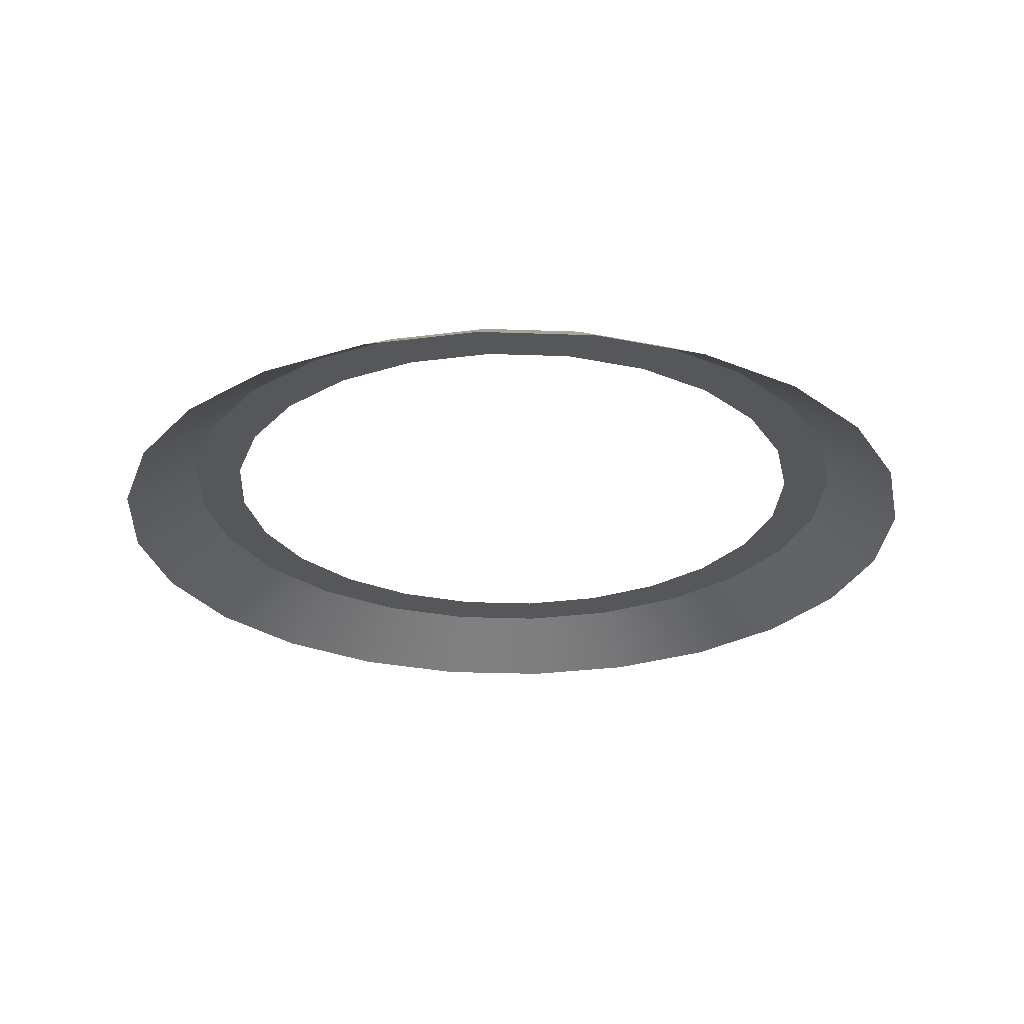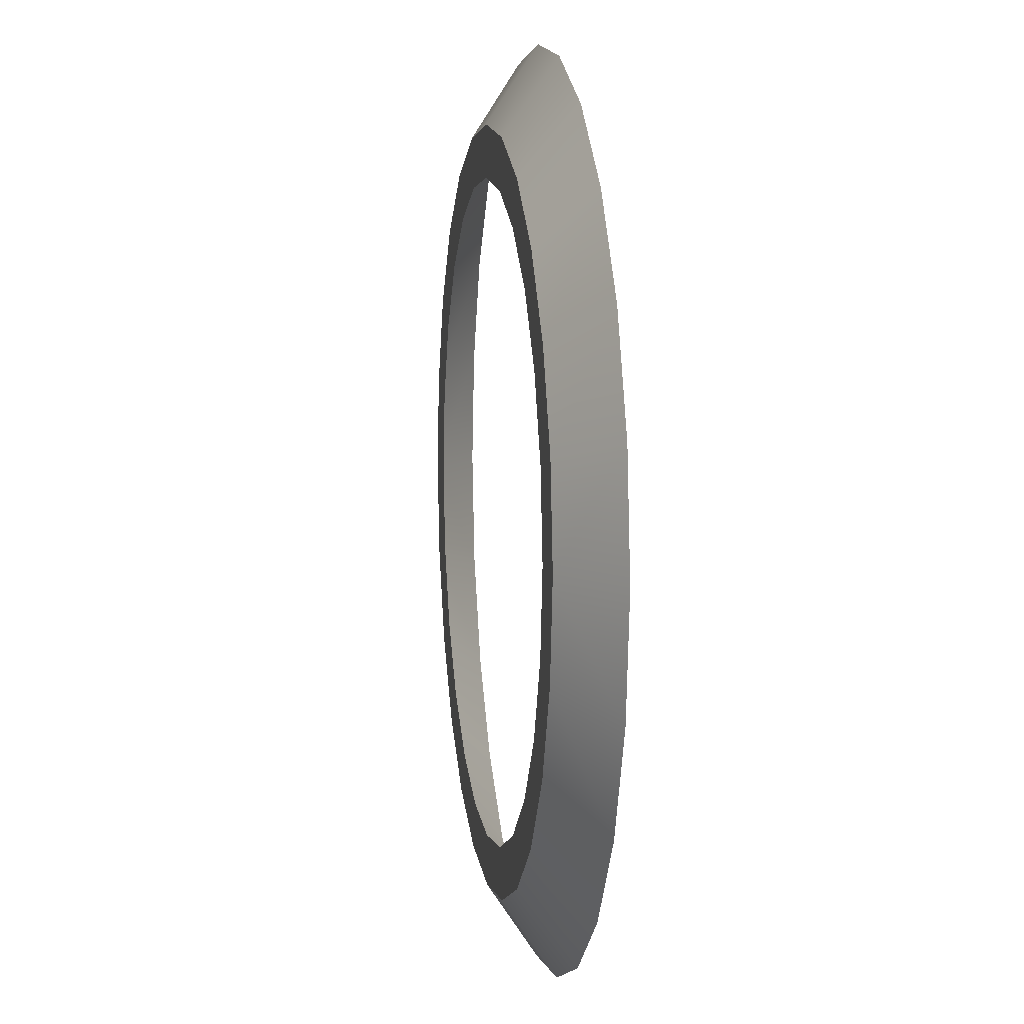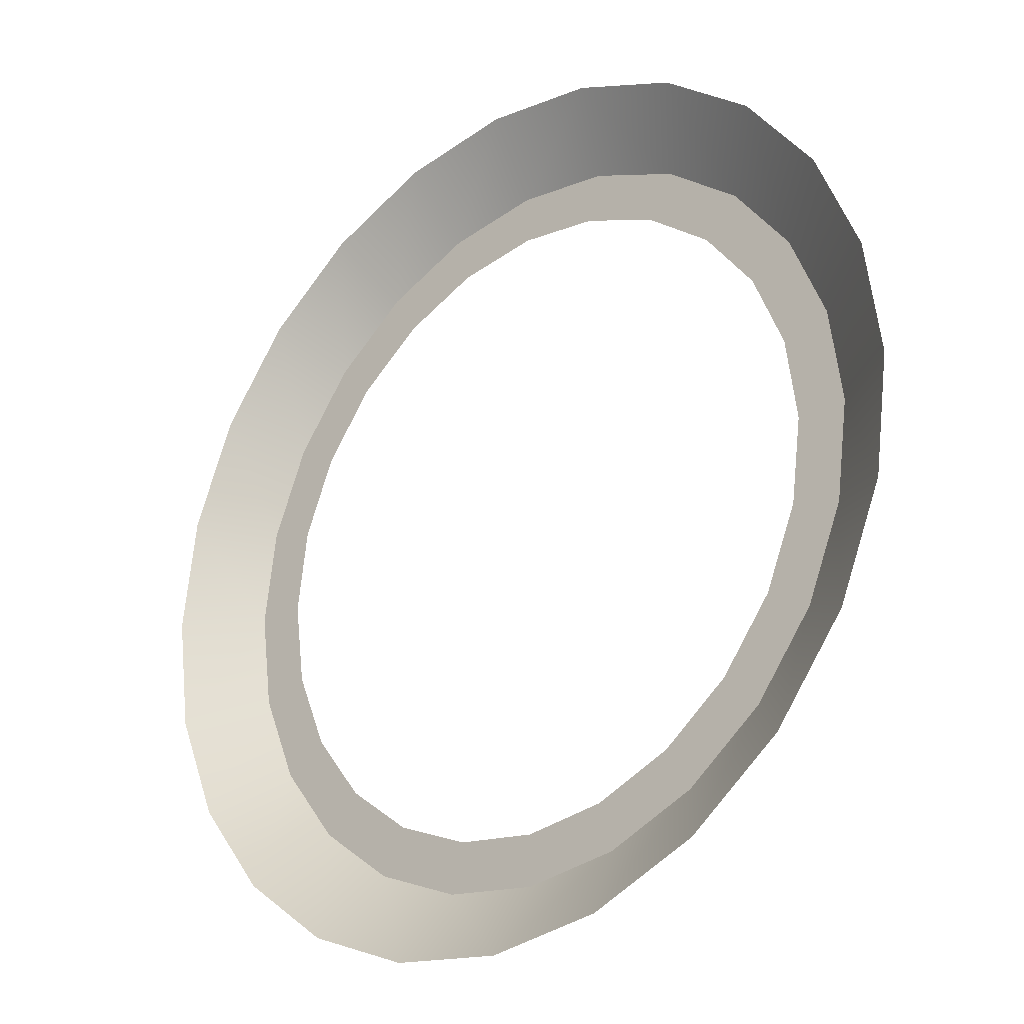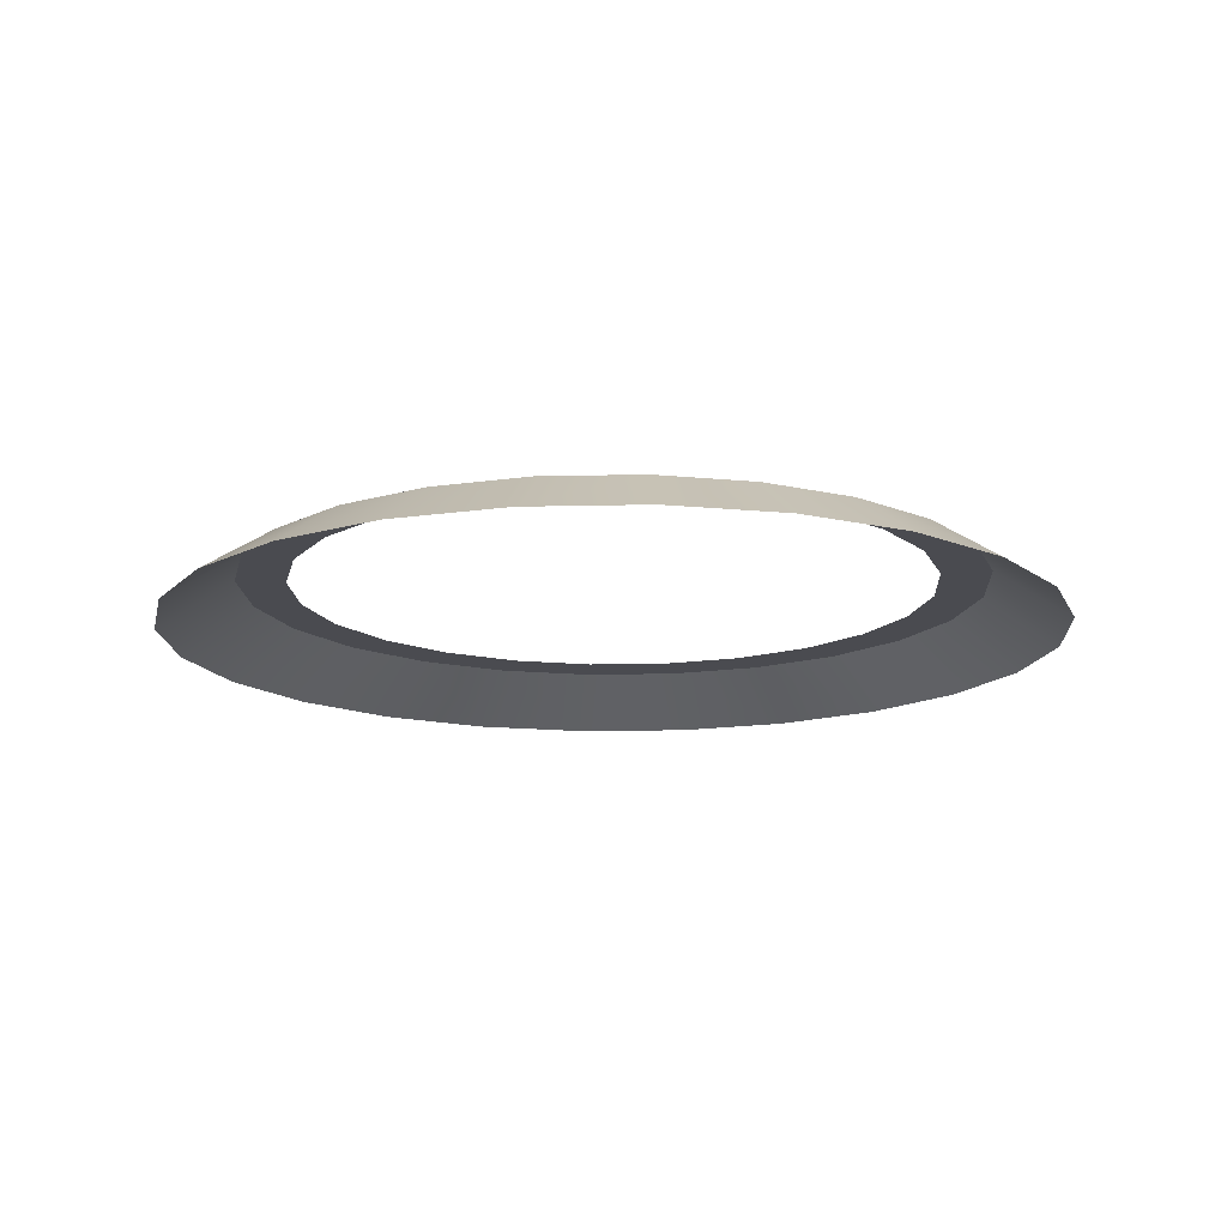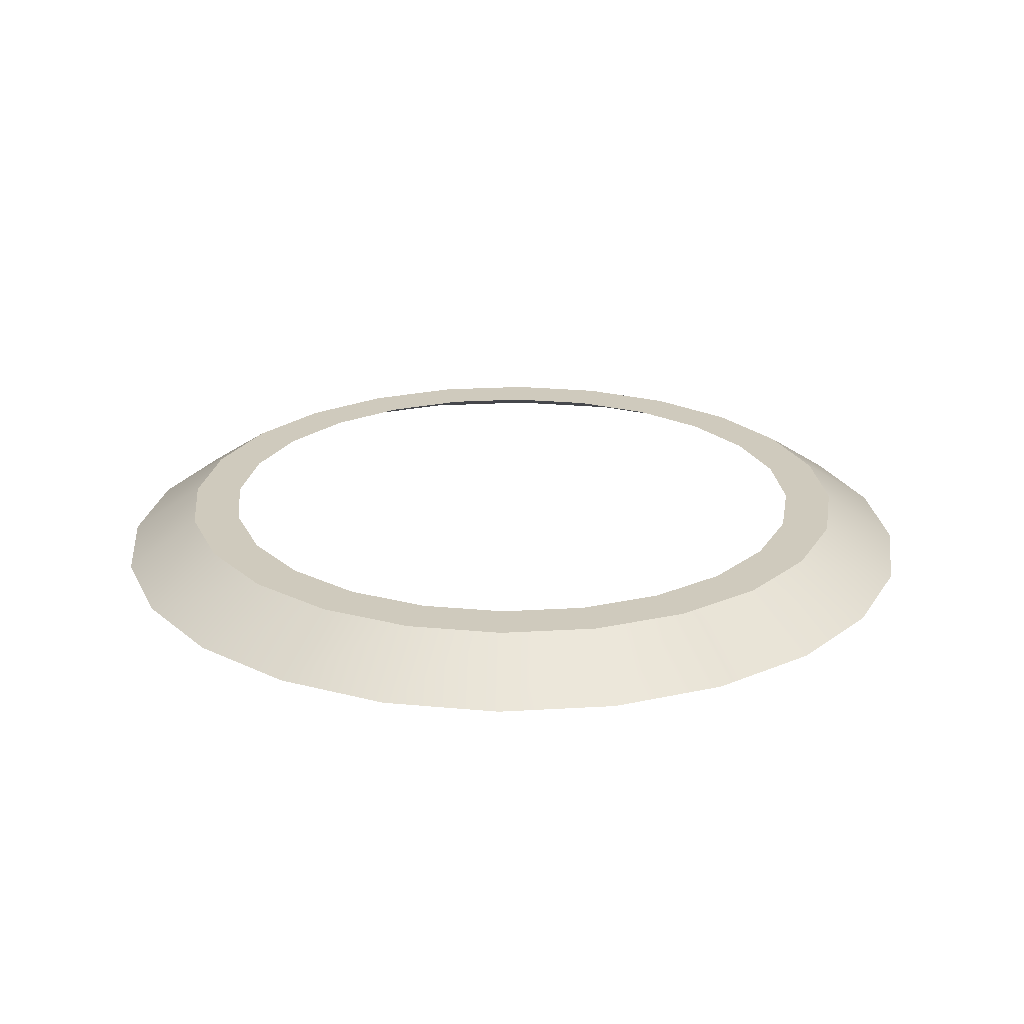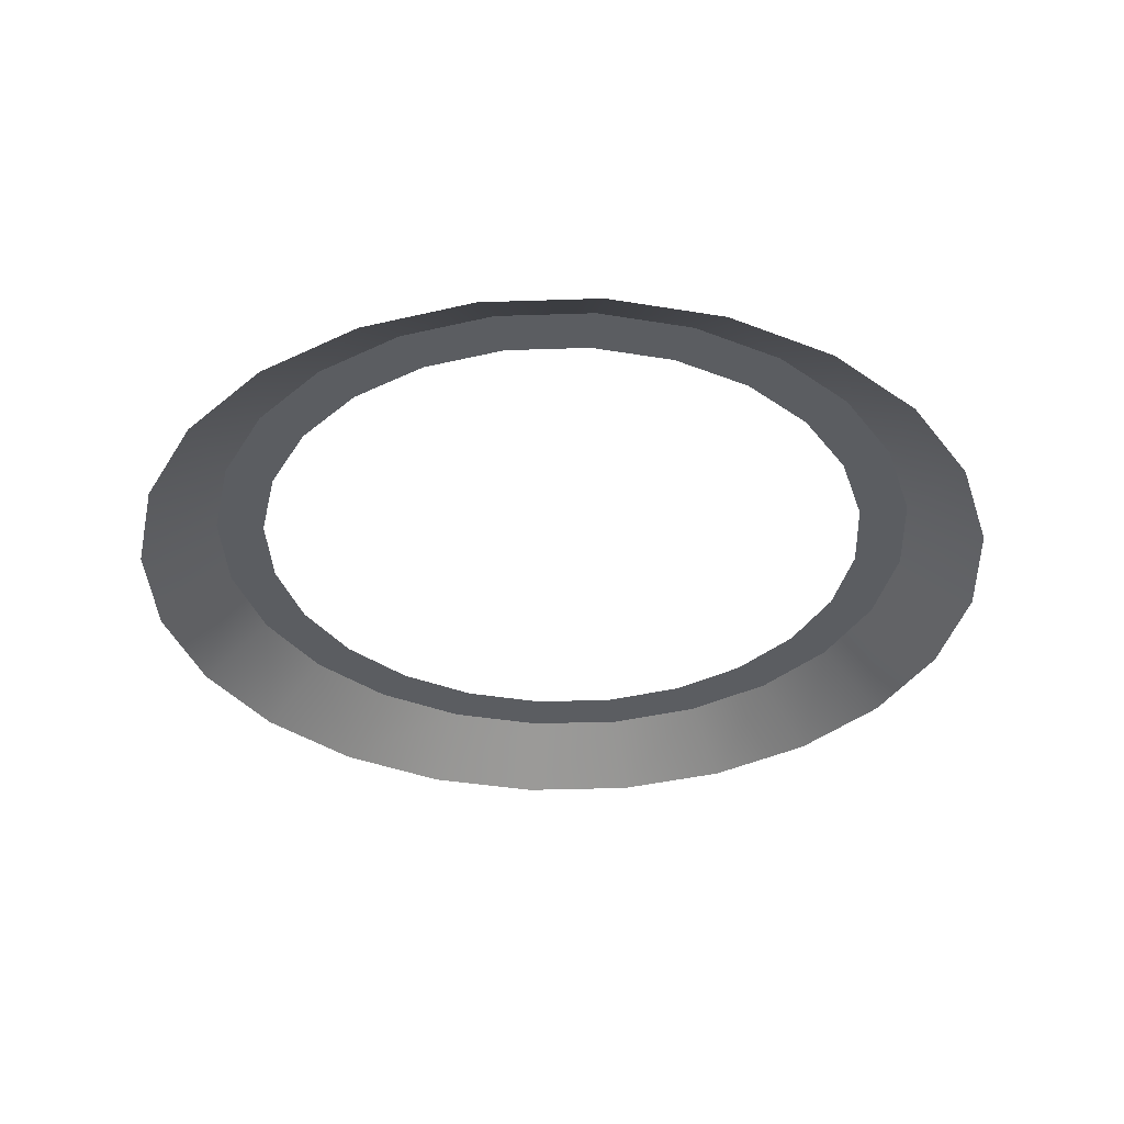
<metadata>
{"format":"obj","ext":"obj","renderer":"f3d","projection":"perspective","resolution":1024,"background":"white","views":[{"elev":-26.6,"azim":64.3,"up":"+Z"},{"elev":8.1,"azim":81.0,"up":"+Y"},{"elev":-26.2,"azim":-138.8,"up":"+Y"},{"elev":-14.6,"azim":55.4,"up":"+Z"},{"elev":23.0,"azim":61.7,"up":"+Z"},{"elev":-35.8,"azim":-20.0,"up":"+Z"}]}
</metadata>
<code>
o #ID48
v 0.03656 0.1198 0.08393
v 0.008152 0.09383 0.06926
v 0.04231 0.09833 0.06926
v 0.008152 0.116 0.08393
v 0.06304 0.1307 0.08393
v 0.07413 0.1115 0.06926
v 0.1142 0.2542 0.08393
v 0.1142 0.1974 0.08393
v 0.1179 0.2258 0.08393
v 0.1032 0.2807 0.08393
v 0.1032 0.1709 0.08393
v 0.1031 0.2258 0.08393
v 0.0999 0.2504 0.08393
v 0.08577 0.3034 0.08393
v 0.09041 0.2733 0.08393
v 0.07532 0.2929 0.08393
v 0.06304 0.3209 0.08393
v 0.05565 0.308 0.08393
v 0.03656 0.3318 0.08393
v 0.03274 0.3175 0.08393
v 0.008152 0.3356 0.08393
v 0.008152 0.3208 0.08393
v -0.02026 0.3318 0.08393
v -0.01643 0.3175 0.08393
v -0.03934 0.308 0.08393
v -0.04673 0.3209 0.08393
v -0.05901 0.2929 0.08393
v -0.06947 0.3034 0.08393
v -0.07411 0.2733 0.08393
v -0.08691 0.2807 0.08393
v -0.0836 0.2504 0.08393
v -0.08683 0.2258 0.08393
v -0.08691 0.1709 0.08393
v -0.09788 0.1974 0.08393
v -0.09788 0.2542 0.08393
v -0.1016 0.2258 0.08393
v 0.0999 0.2012 0.08393
v 0.08577 0.1482 0.08393
v 0.09041 0.1783 0.08393
v 0.07532 0.1586 0.08393
v 0.06304 0.1307 0.08393
v 0.05565 0.1435 0.08393
v 0.03656 0.1198 0.08393
v 0.03274 0.134 0.08393
v 0.008152 0.116 0.08393
v 0.008152 0.1308 0.08393
v -0.01643 0.134 0.08393
v -0.02026 0.1198 0.08393
v -0.03934 0.1435 0.08393
v -0.04673 0.1307 0.08393
v -0.05901 0.1586 0.08393
v -0.06947 0.1482 0.08393
v -0.07411 0.1783 0.08393
v -0.0836 0.2012 0.08393
v -0.02026 0.1198 0.08393
v -0.026 0.09833 0.06926
v 0.08577 0.1482 0.08393
v 0.1015 0.1325 0.06926
v -0.08691 0.1709 0.08393
v -0.08515 0.1325 0.06926
v -0.06947 0.1482 0.08393
v -0.1061 0.1598 0.06926
v -0.05783 0.1115 0.06926
v -0.04673 0.1307 0.08393
v 0.1032 0.1709 0.08393
v 0.1224 0.1598 0.06926
v 0.1142 0.1974 0.08393
v 0.1356 0.1916 0.06926
v 0.1179 0.2258 0.08393
v 0.1401 0.2258 0.06926
v 0.1356 0.2599 0.06926
v 0.1142 0.2542 0.08393
v 0.1224 0.2918 0.06926
v 0.1032 0.2807 0.08393
v 0.1015 0.3191 0.06926
v 0.08577 0.3034 0.08393
v 0.07413 0.3401 0.06926
v 0.06304 0.3209 0.08393
v 0.04231 0.3532 0.06926
v 0.03656 0.3318 0.08393
v 0.008152 0.3577 0.06926
v 0.008152 0.3356 0.08393
v -0.026 0.3532 0.06926
v -0.02026 0.3318 0.08393
v -0.04673 0.3209 0.08393
v -0.05783 0.3401 0.06926
v -0.06947 0.3034 0.08393
v -0.08515 0.3191 0.06926
v -0.08691 0.2807 0.08393
v -0.1061 0.2918 0.06926
v -0.09788 0.2542 0.08393
v -0.1193 0.2599 0.06926
v -0.1016 0.2258 0.08393
v -0.1238 0.2258 0.06926
v -0.1193 0.1916 0.06926
v -0.09788 0.1974 0.08393
f 1 2 3
f 2 1 4
f 5 3 6
f 3 5 1
f 7 8 9
f 8 7 10
f 8 10 11
f 11 10 12
f 12 10 13
f 13 10 14
f 13 14 15
f 15 14 16
f 16 14 17
f 16 17 18
f 18 17 19
f 18 19 20
f 20 19 21
f 20 21 22
f 22 21 23
f 22 23 24
f 24 23 25
f 25 23 26
f 25 26 27
f 27 26 28
f 27 28 29
f 29 28 30
f 29 30 31
f 31 30 32
f 32 30 33
f 33 30 34
f 34 30 35
f 34 35 36
f 11 37 38
f 37 11 12
f 38 37 39
f 38 39 40
f 38 40 41
f 41 40 42
f 41 42 43
f 43 42 44
f 43 44 45
f 45 44 46
f 45 46 47
f 45 47 48
f 48 47 49
f 48 49 50
f 50 49 51
f 50 51 52
f 52 51 53
f 52 53 33
f 33 53 54
f 33 54 32
f 55 2 4
f 2 55 56
f 57 6 58
f 6 57 5
f 59 60 61
f 60 59 62
f 61 63 64
f 63 61 60
f 64 56 55
f 56 64 63
f 65 58 66
f 58 65 57
f 67 66 68
f 66 67 65
f 69 68 70
f 68 69 67
f 71 69 70
f 69 71 72
f 73 72 71
f 72 73 74
f 75 74 73
f 74 75 76
f 77 76 75
f 76 77 78
f 79 78 77
f 78 79 80
f 81 80 79
f 80 81 82
f 83 82 81
f 82 83 84
f 83 85 84
f 85 83 86
f 86 87 85
f 87 86 88
f 88 89 87
f 89 88 90
f 90 91 89
f 91 90 92
f 92 93 91
f 93 92 94
f 93 95 96
f 95 93 94
f 96 62 59
f 62 96 95

</code>
